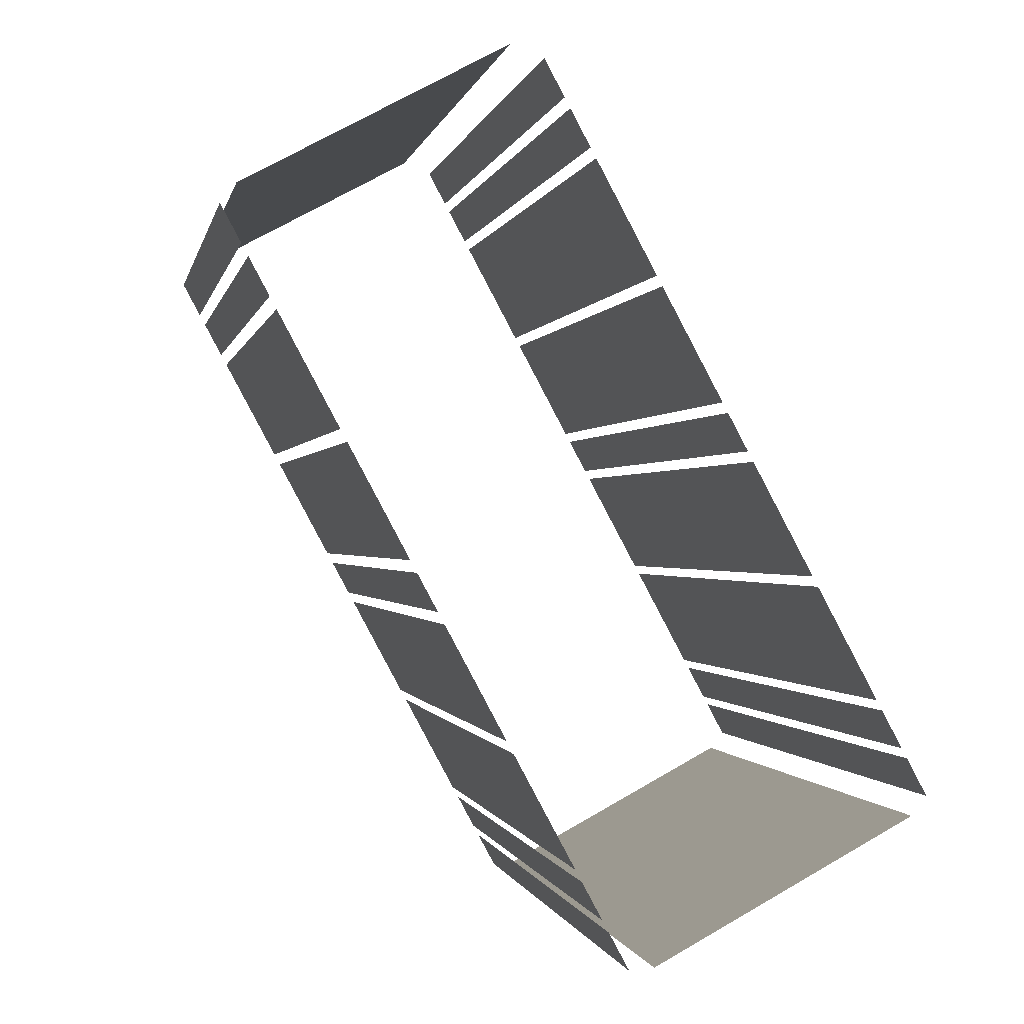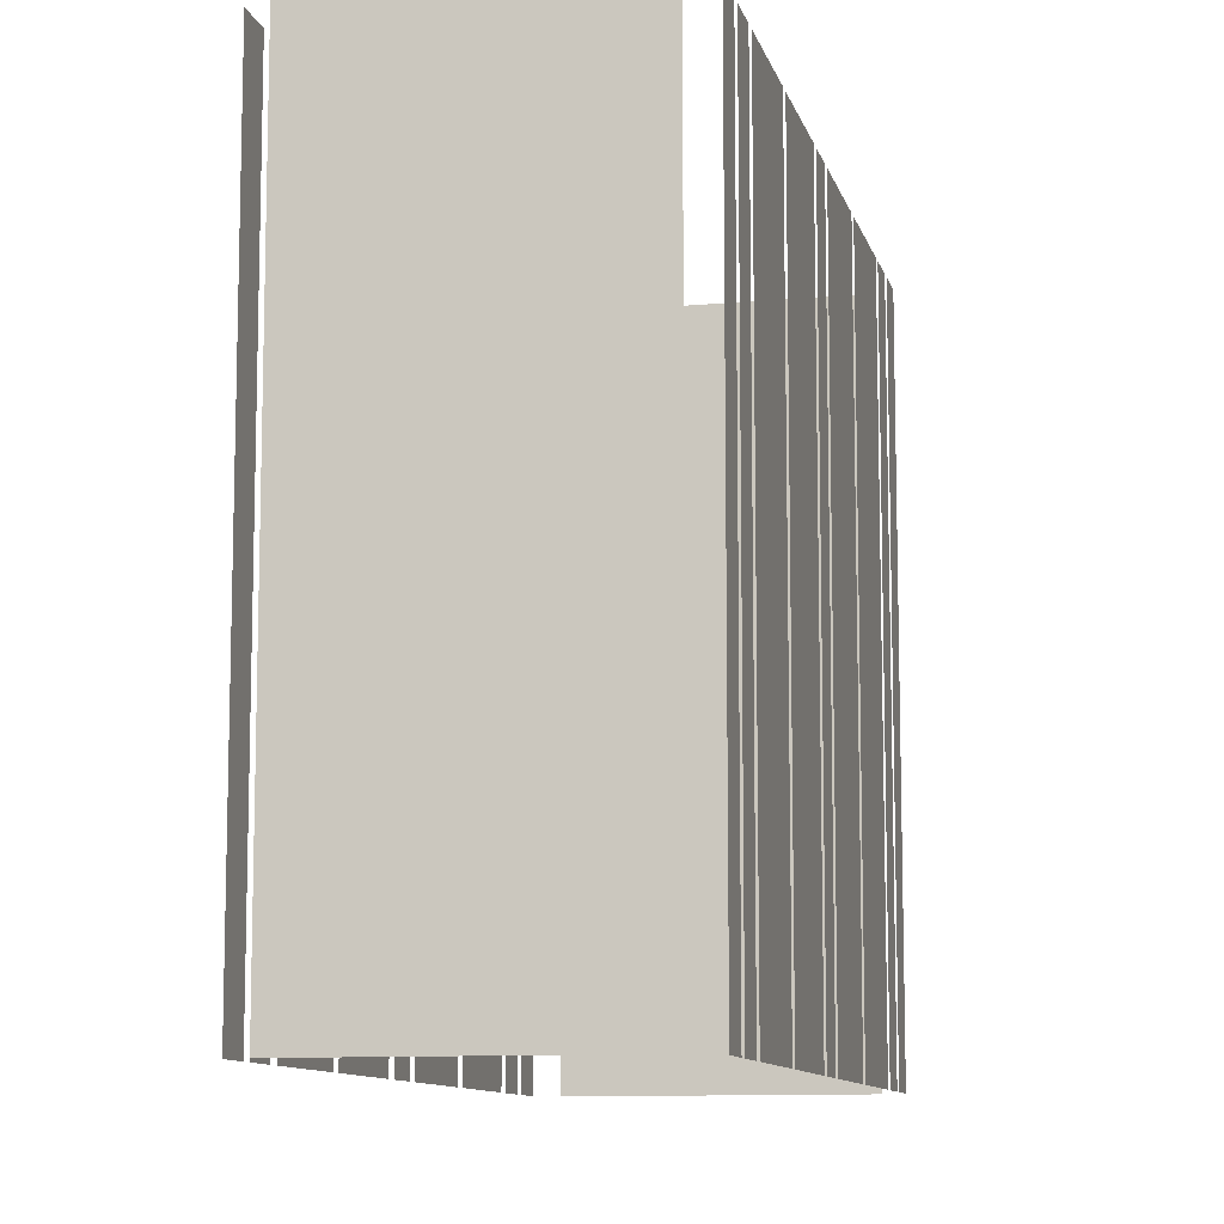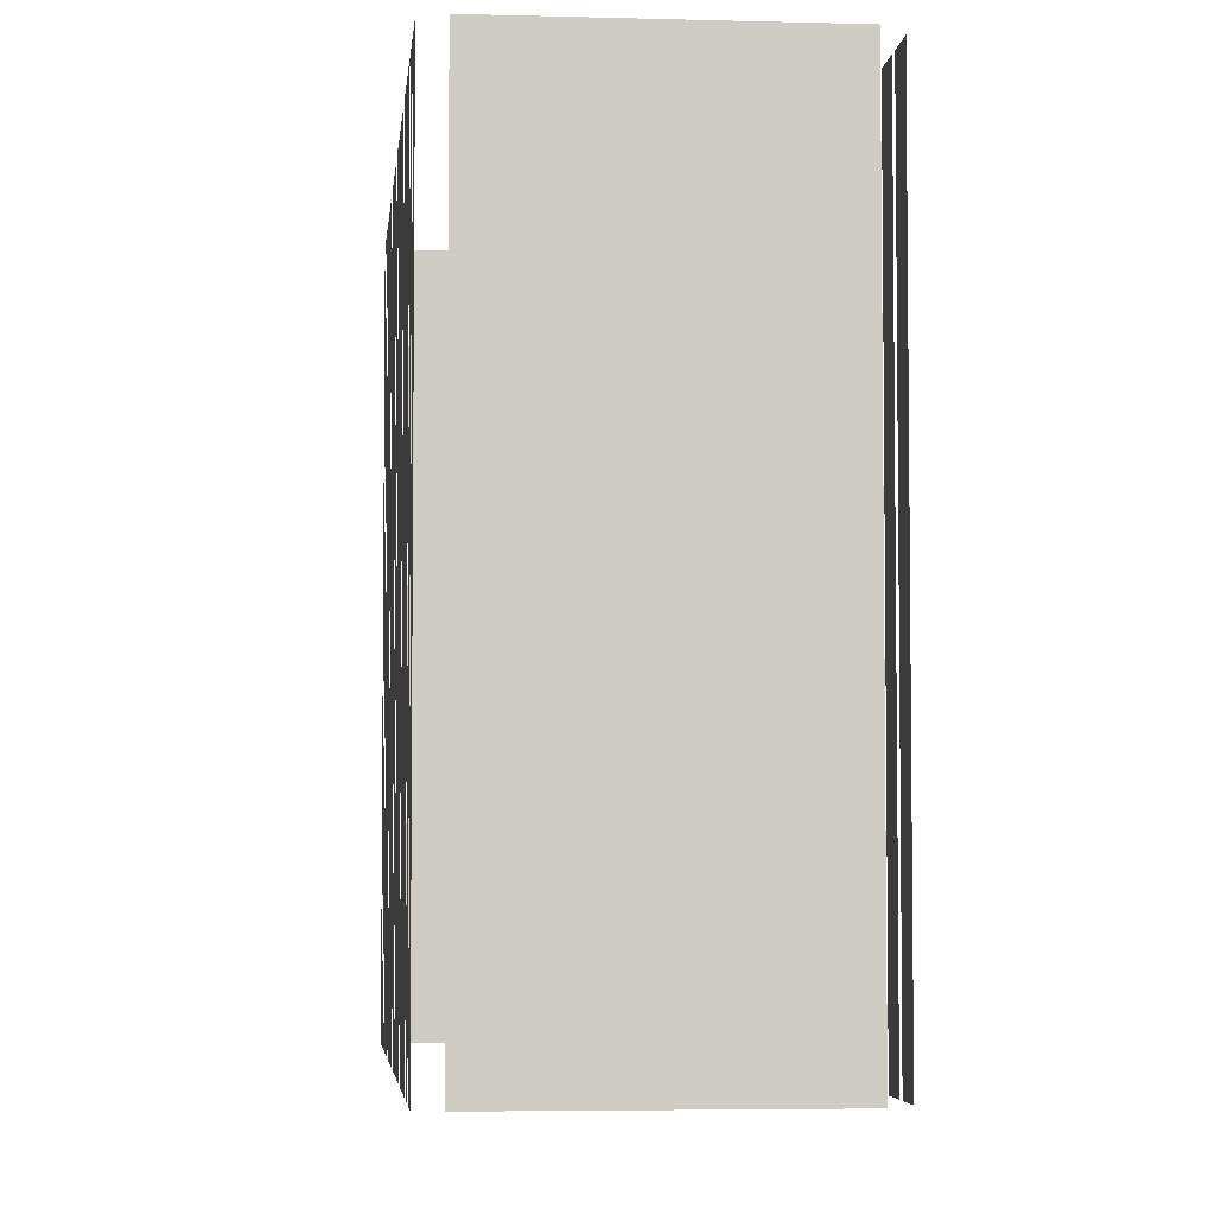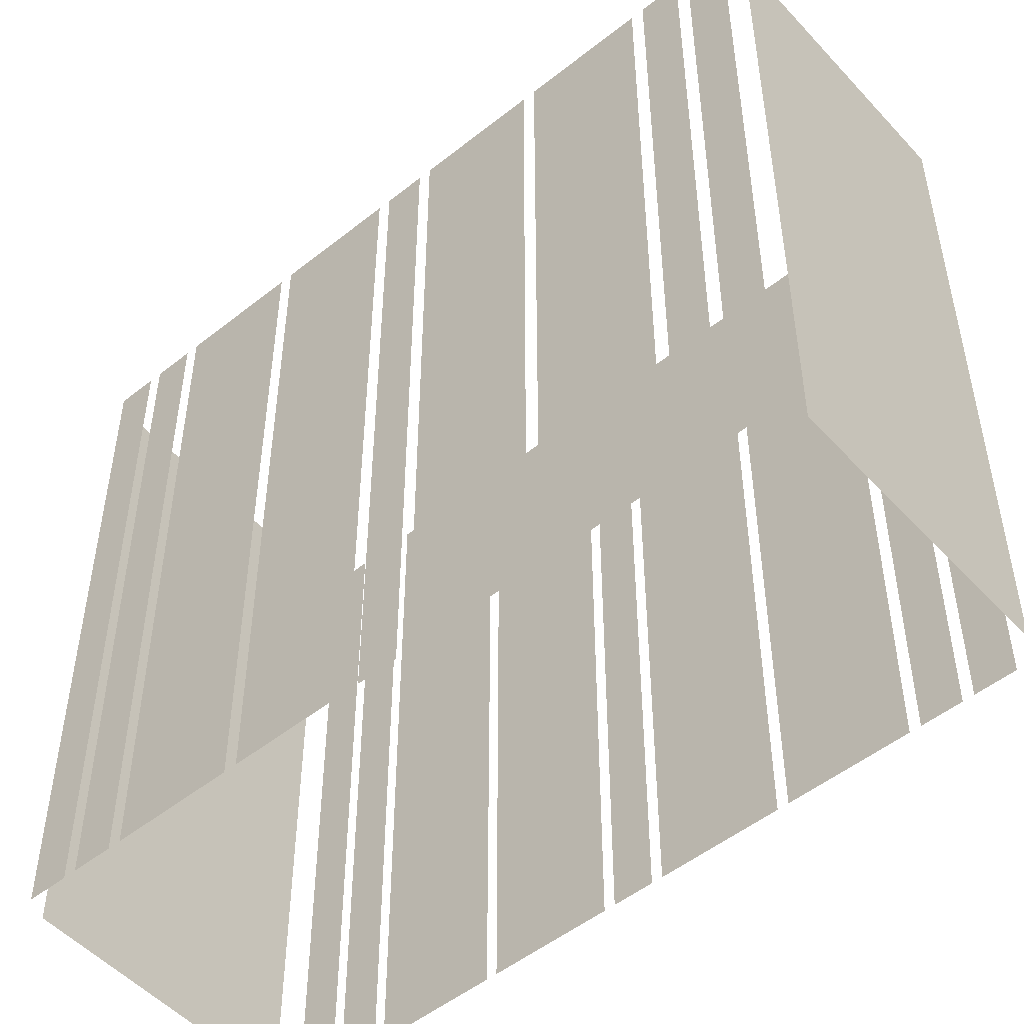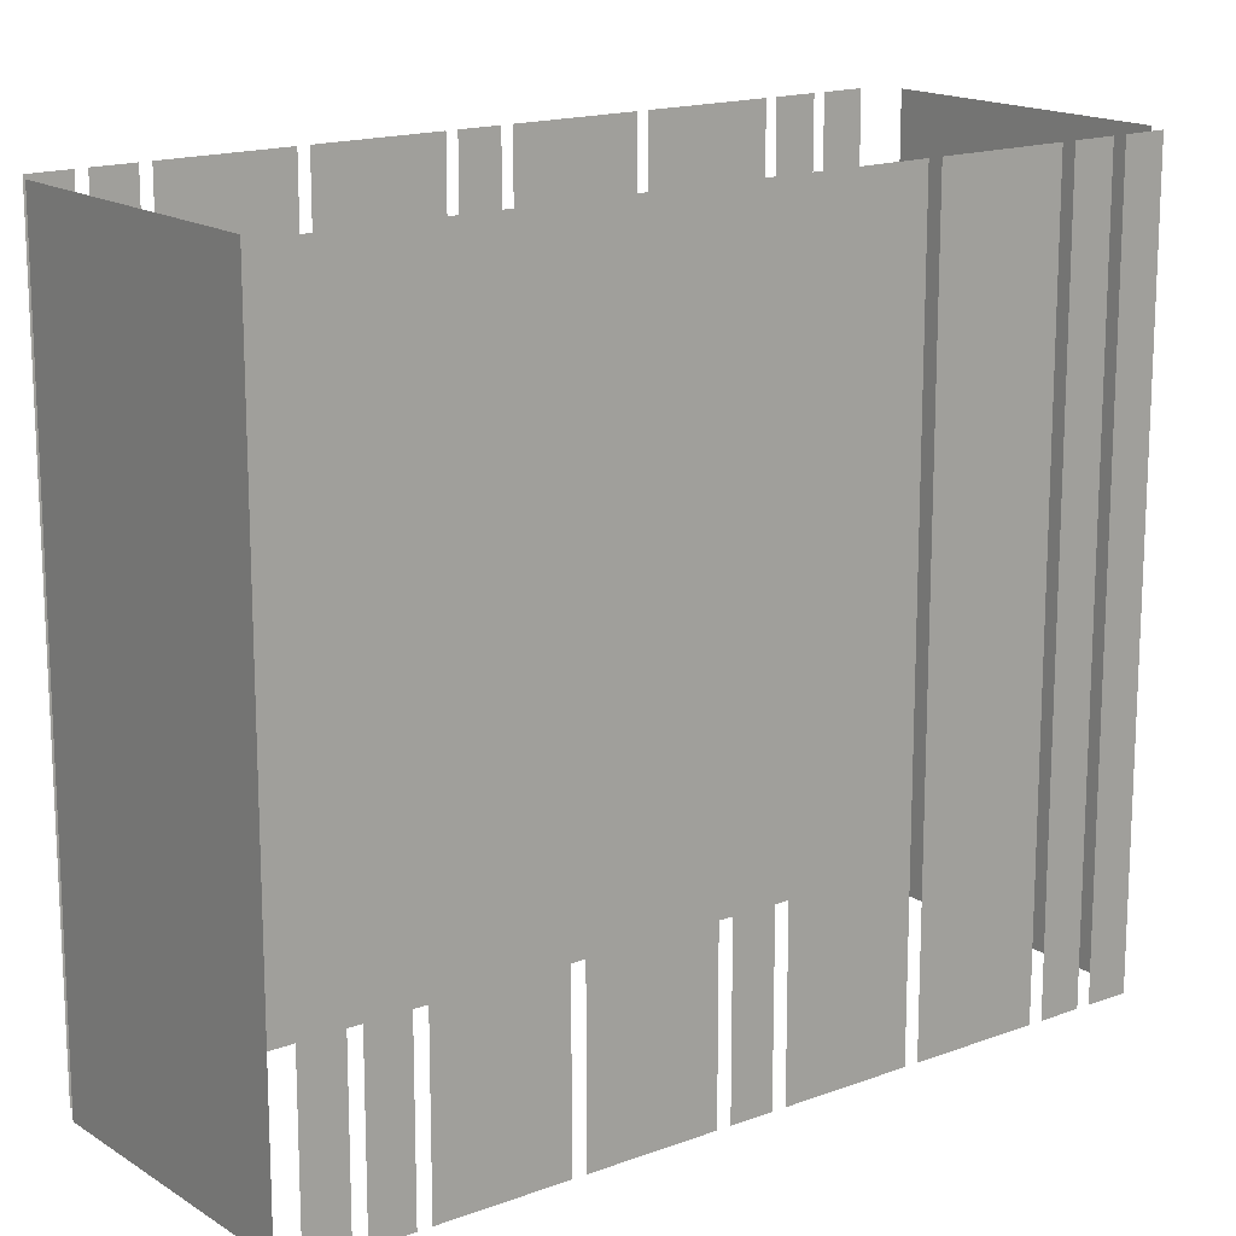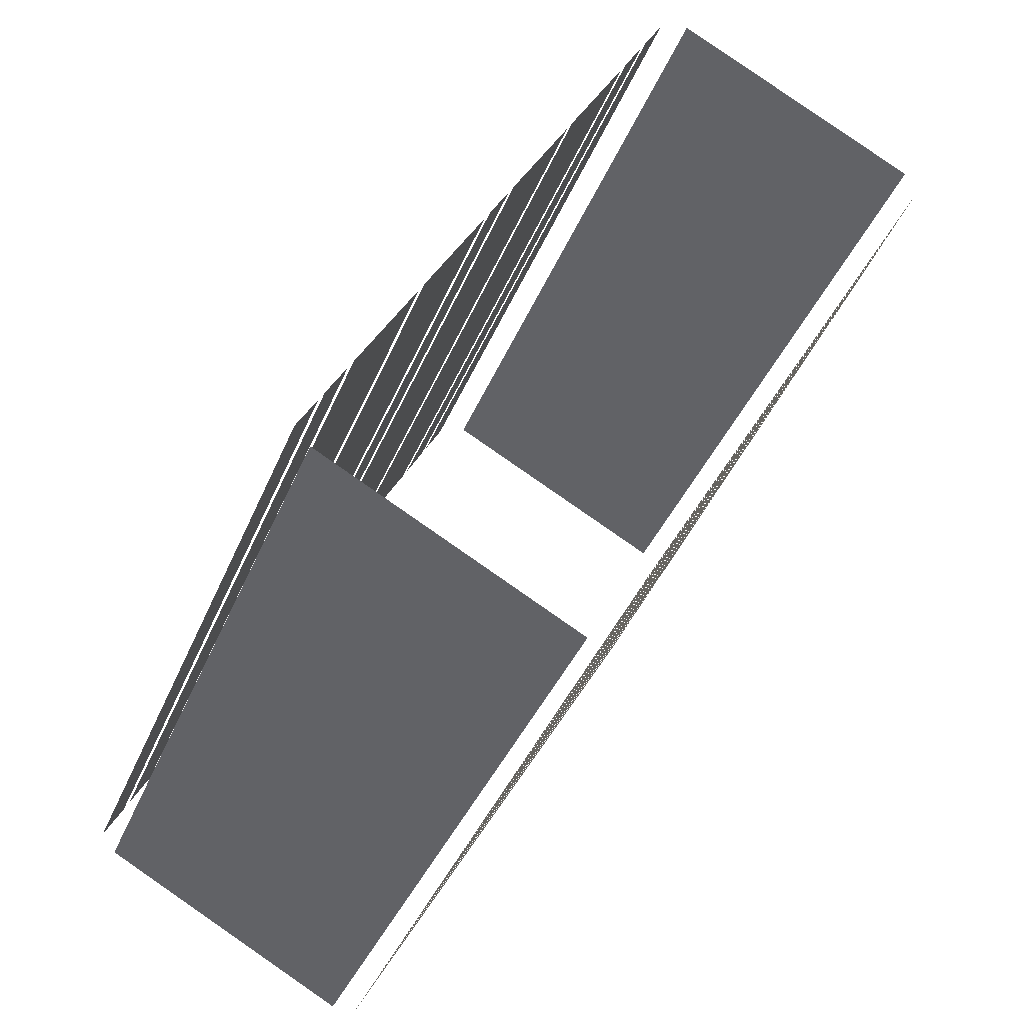
<metadata>
{"format":"obj","ext":"obj","renderer":"f3d","projection":"perspective","resolution":1024,"background":"white","views":[{"elev":-0.5,"azim":169.4,"up":"+Y"},{"elev":-10.2,"azim":164.9,"up":"+Z"},{"elev":-4.6,"azim":146.4,"up":"+Z"},{"elev":-51.2,"azim":102.6,"up":"+Z"},{"elev":16.3,"azim":24.2,"up":"+Z"},{"elev":-39.1,"azim":-20.9,"up":"+Y"}]}
</metadata>
<code>
o geometryt000010000010000110010110000110000110100000010100st15
v 813.6 -136 148.5
v 822.9 -141 148.5
v 822.9 -141 174.9
v 813.6 -136 174.9
v 813.3 -134.8 174.9
v 813.7 -134 148.5
v 813 -135.3 148.5
v 813.7 -134 174.9
v 813 -135.3 174.9
v 814.7 -132.3 174.9
v 814.7 -132.3 148.5
v 813.9 -133.6 148.5
v 813.9 -133.6 174.9
v 817 -128 148.5
v 814.8 -131.9 148.5
v 814.8 -131.9 174.9
v 817 -128 174.9
v 819.3 -123.6 174.9
v 819.3 -123.6 148.5
v 817.2 -127.6 148.5
v 817.2 -127.6 174.9
v 820.2 -121.9 148.5
v 819.5 -123.2 148.5
v 819.5 -123.2 174.9
v 820.2 -121.9 174.9
v 822.6 -117.6 174.9
v 822.6 -117.6 148.5
v 820.4 -121.6 148.5
v 820.4 -121.6 174.9
v 824.9 -113.2 148.5
v 822.8 -117.2 148.5
v 822.8 -117.2 174.9
v 824.9 -113.2 174.9
v 825.8 -111.5 148.5
v 825.1 -112.9 148.5
v 825.1 -112.9 174.9
v 825.8 -111.5 174.9
v 826.7 -109.8 148.5
v 826 -111.2 148.5
v 826 -111.2 174.9
v 826.7 -109.8 174.9
v 823.8 -141.1 148.5
v 824.5 -139.8 148.5
v 824.5 -139.8 174.9
v 823.8 -141.1 174.9
v 824.7 -139.4 148.5
v 825.4 -138 148.5
v 825.4 -138 174.9
v 824.7 -139.4 174.9
v 825.7 -137.6 174.9
v 825.7 -137.6 148.5
v 827.8 -133.6 148.5
v 827.8 -133.6 174.9
v 828 -133.2 148.5
v 830.2 -129.2 148.5
v 830.2 -129.2 174.9
v 828 -133.2 174.9
v 830.4 -128.8 148.5
v 831.1 -127.4 148.5
v 831.1 -127.4 174.9
v 830.4 -128.8 174.9
v 831.4 -127 174.9
v 831.4 -127 148.5
v 833.5 -123 148.5
v 833.5 -123 174.9
v 833.7 -122.6 148.5
v 835.9 -118.6 148.5
v 835.9 -118.6 174.9
v 833.7 -122.6 174.9
v 836.1 -118.2 174.9
v 836.1 -118.2 148.5
v 836.8 -116.8 148.5
v 836.8 -116.8 174.9
v 837 -116.4 174.9
v 837 -116.4 148.5
v 837.8 -115.1 148.5
v 837.8 -115.1 174.9
v 837.2 -114.4 148.5
v 827.9 -109.4 148.5
v 827.9 -109.4 174.9
v 837.2 -114.4 174.9
f 1 2 3
f 4 1 3
f 5 6 7
f 8 6 5
f 5 7 9
f 10 11 12
f 10 12 13
f 14 15 16
f 17 14 16
f 18 19 20
f 18 20 21
f 22 23 24
f 25 22 24
f 26 27 28
f 26 28 29
f 30 31 32
f 33 30 32
f 34 35 36
f 37 34 36
f 42 43 44
f 45 42 44
f 46 47 48
f 49 46 48
f 50 51 52
f 50 52 53
f 54 55 56
f 57 54 56
f 58 59 60
f 61 58 60
f 62 63 64
f 62 64 65
f 66 67 68
f 69 66 68
f 70 71 72
f 70 72 73
f 74 75 76
f 74 76 77
f 78 79 80
f 81 78 80
f 38 39 40
f 41 38 40

</code>
